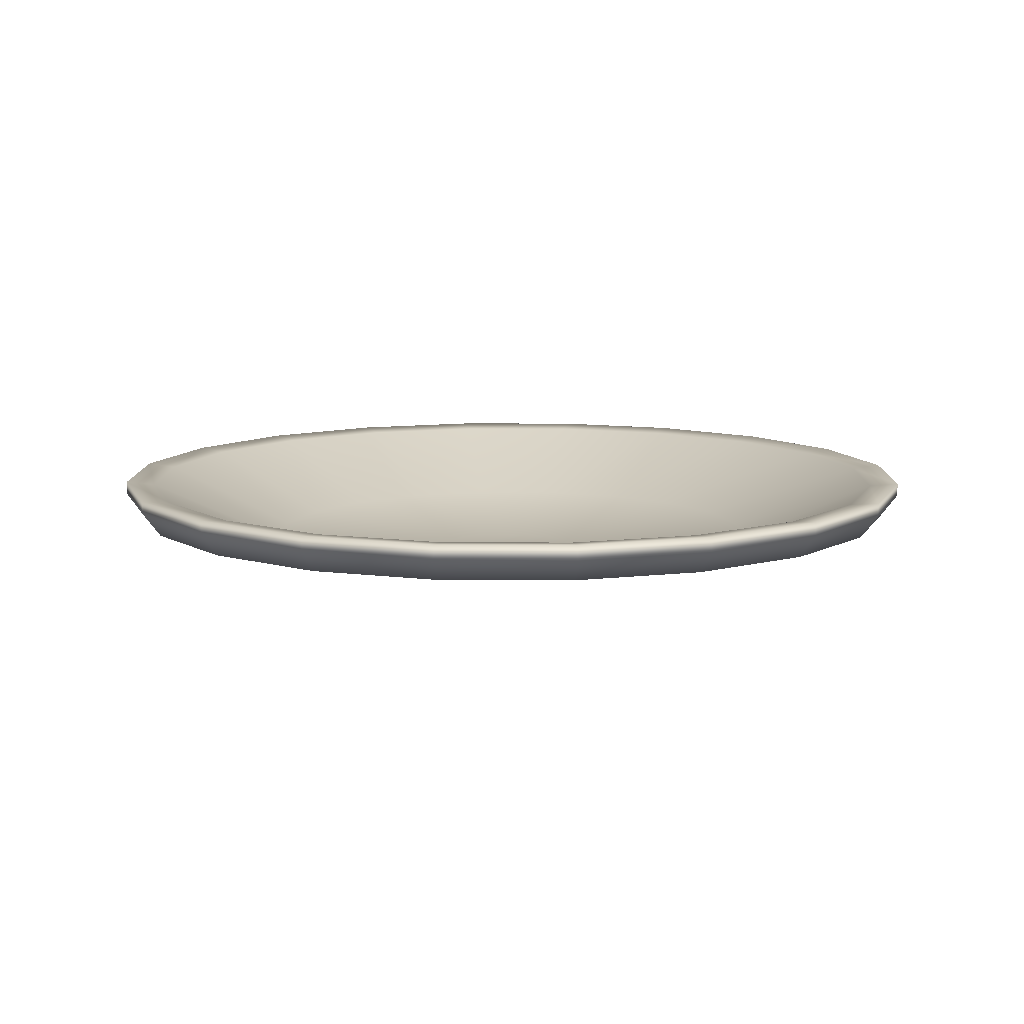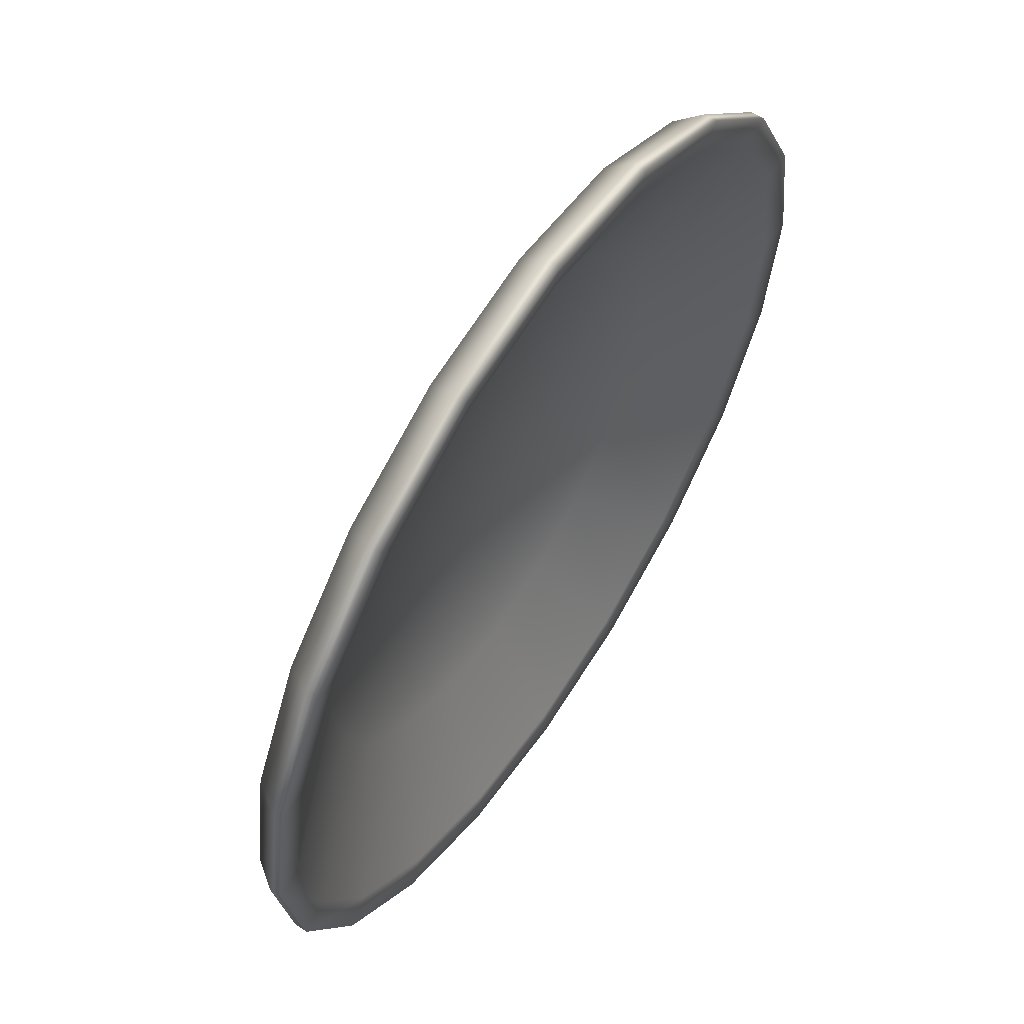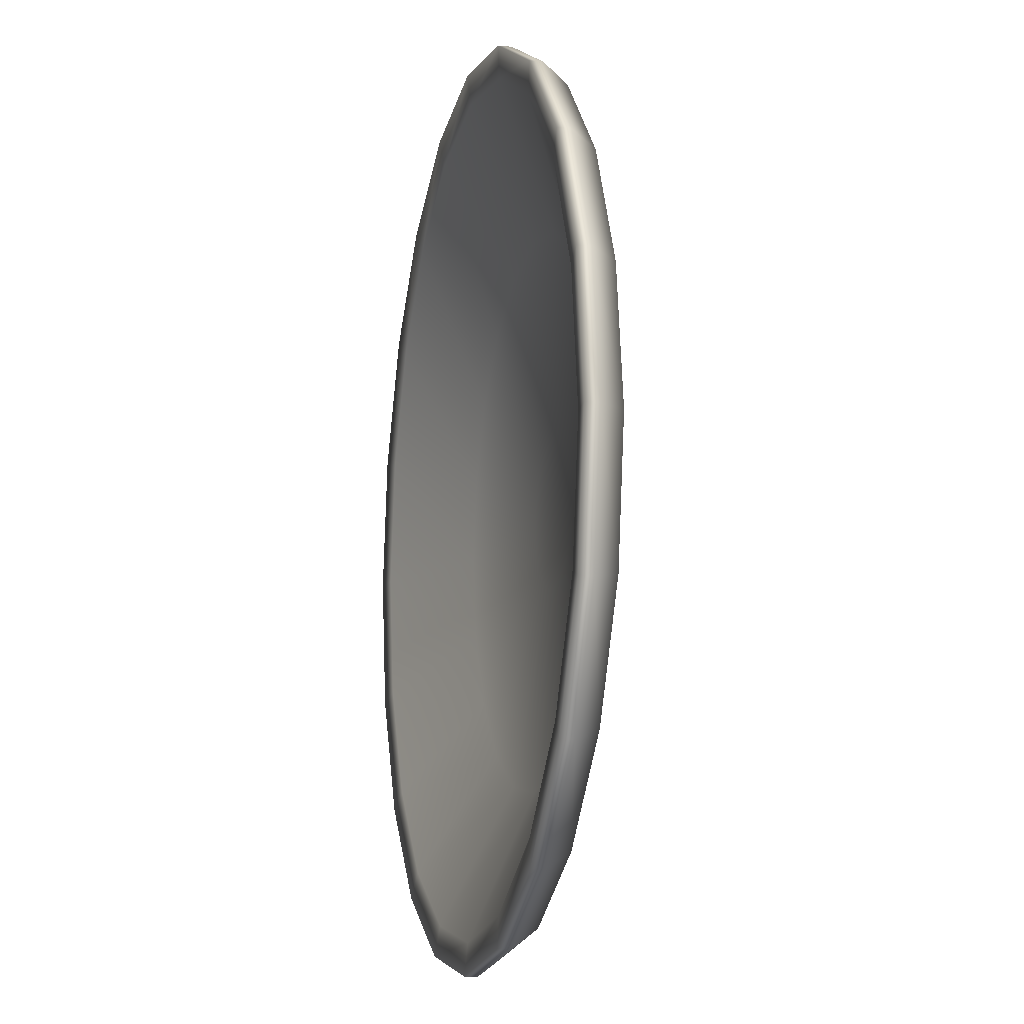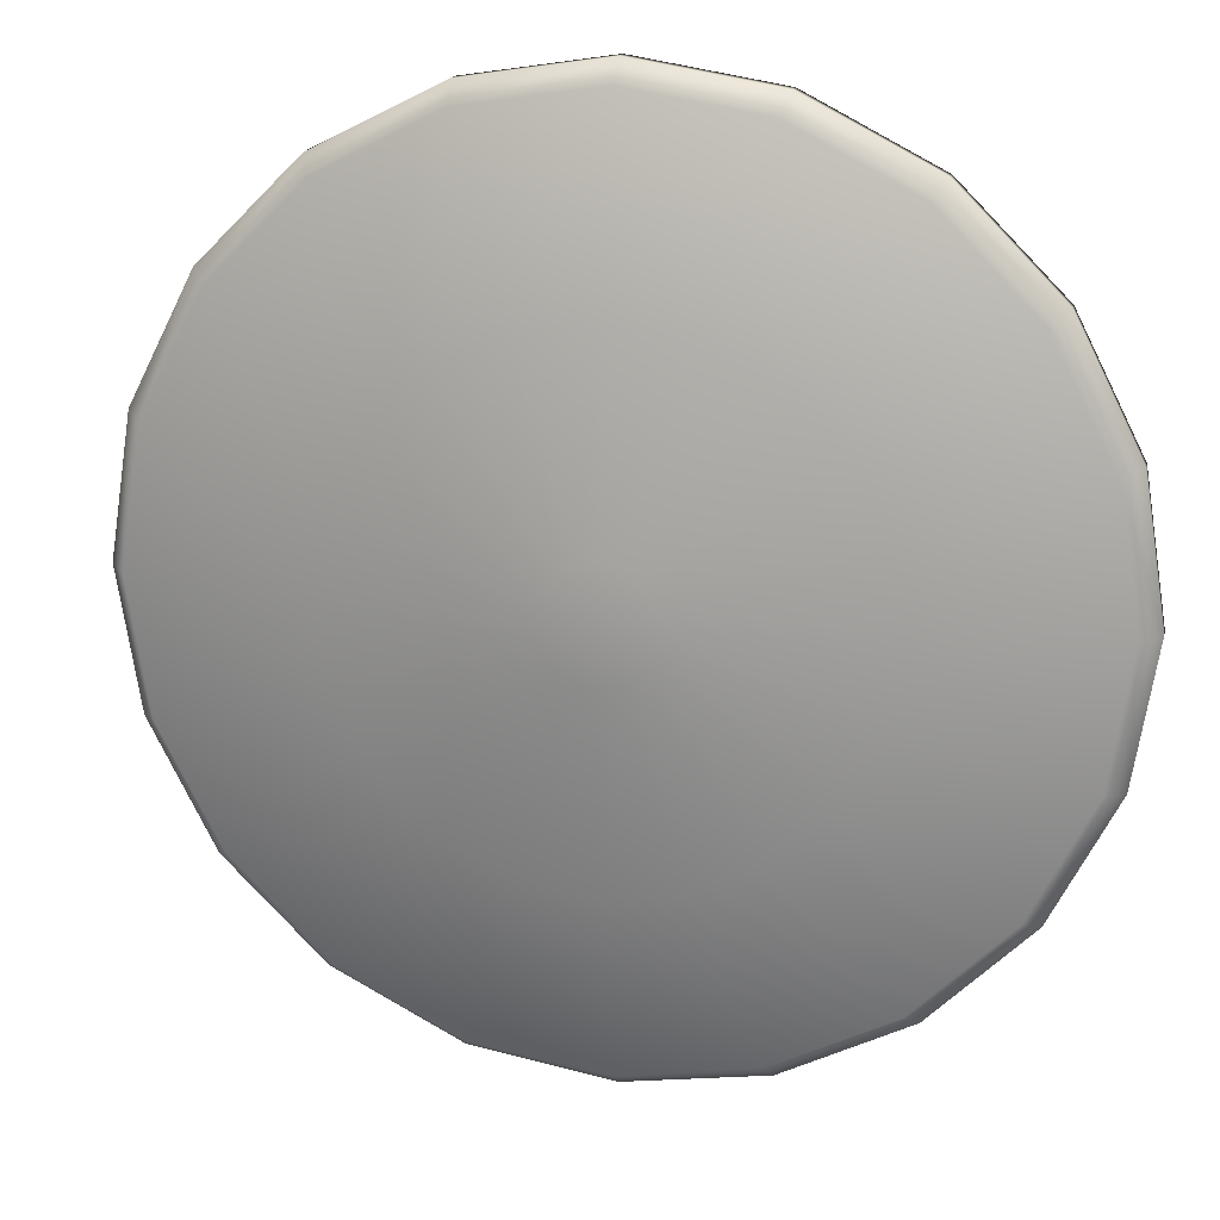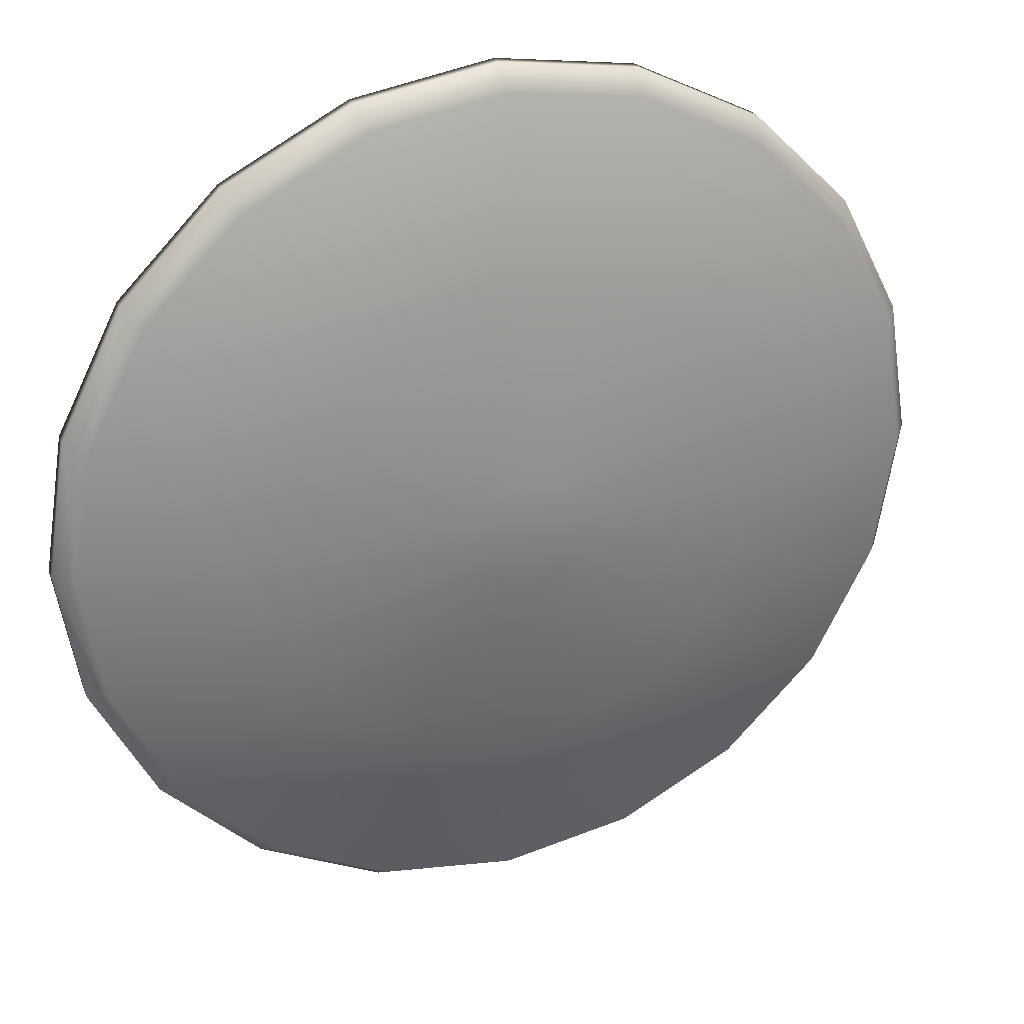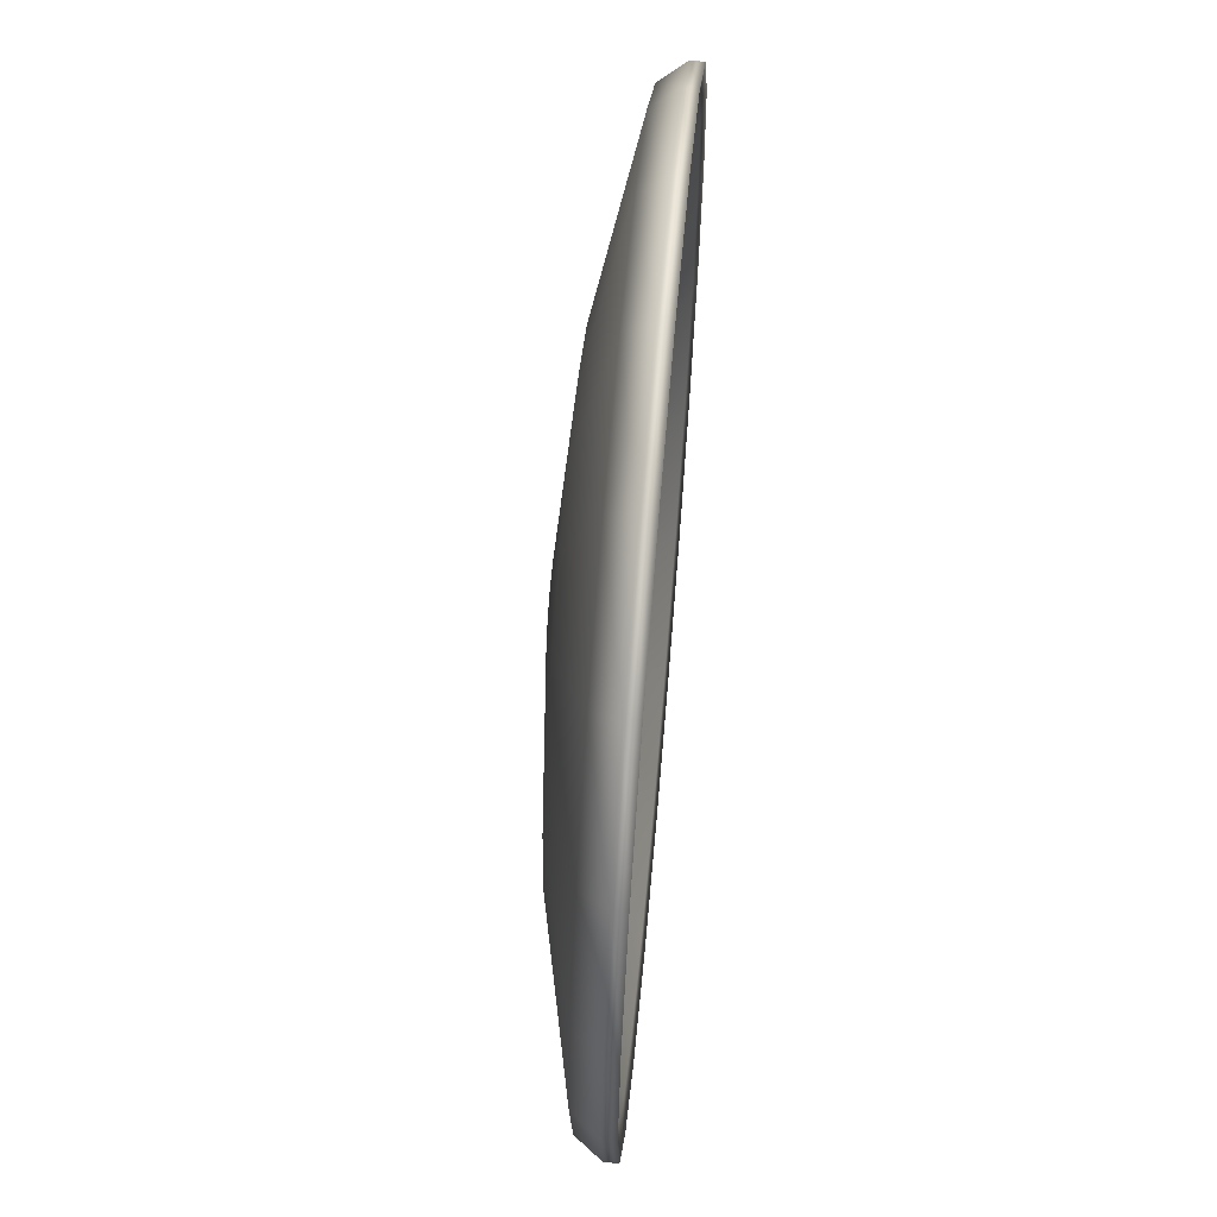
<metadata>
{"format":"obj","ext":"obj","renderer":"f3d","projection":"perspective","resolution":1024,"background":"white","views":[{"elev":10.1,"azim":-44.2,"up":"+Y"},{"elev":60.1,"azim":123.3,"up":"+Z"},{"elev":-11.5,"azim":-103.3,"up":"+Z"},{"elev":18.3,"azim":12.7,"up":"+Z"},{"elev":29.1,"azim":-20.6,"up":"+Z"},{"elev":63.5,"azim":95.0,"up":"+Z"}]}
</metadata>
<code>
g default
v 6.161 -5.396 -2.002
v 5.241 -5.396 -3.808
v 3.808 -5.396 -5.241
v 2.002 -5.396 -6.161
v 0 -5.396 -6.478
v -2.002 -5.396 -6.161
v -3.808 -5.396 -5.241
v -5.241 -5.396 -3.808
v -6.161 -5.396 -2.002
v -6.478 -5.396 -2e-06
v -6.161 -5.396 2.002
v -5.241 -5.396 3.808
v -3.808 -5.396 5.241
v -2.002 -5.396 6.161
v -0 -5.396 6.478
v 2.002 -5.396 6.161
v 3.808 -5.396 5.241
v 5.241 -5.396 3.808
v 6.161 -5.396 2.002
v 6.478 -5.396 -2e-06
v 27.48 -3.522 -8.93
v 23.38 -3.522 -16.99
v 16.99 -3.522 -23.38
v 8.93 -3.522 -27.48
v -1e-06 -3.522 -28.9
v -8.93 -3.522 -27.48
v -16.99 -3.522 -23.38
v -23.38 -3.522 -16.99
v -27.48 -3.522 -8.93
v -28.9 -3.522 -2e-06
v -27.48 -3.522 8.93
v -23.38 -3.522 16.99
v -16.99 -3.522 23.38
v -8.93 -3.522 27.48
v -2e-06 -3.522 28.9
v 8.93 -3.522 27.48
v 16.99 -3.522 23.38
v 23.38 -3.522 16.99
v 27.48 -3.522 8.93
v 28.9 -3.522 -2e-06
v 47.55 0.8536 -15.45
v 40.45 0.8536 -29.39
v 29.39 0.8536 -40.45
v 15.45 0.8536 -47.55
v 0 0.8536 -50
v -15.45 0.8536 -47.55
v -29.39 0.8536 -40.45
v -40.45 0.8536 -29.39
v -47.55 0.8536 -15.45
v -50 0.8536 0
v -47.55 0.8536 15.45
v -40.45 0.8536 29.39
v -29.39 0.8536 40.45
v -15.45 0.8536 47.55
v -1e-06 0.8536 50
v 15.45 0.8536 47.55
v 29.39 0.8536 40.45
v 40.45 0.8536 29.39
v 47.55 0.8536 15.45
v 50 0.8536 0
v 49.7 3.837 -16.15
v 42.28 3.837 -30.72
v 30.72 3.837 -42.28
v 16.15 3.837 -49.7
v -0 3.837 -52.26
v -16.15 3.837 -49.7
v -30.72 3.837 -42.28
v -42.28 3.837 -30.72
v -49.7 3.837 -16.15
v -52.26 3.837 3e-06
v -49.7 3.837 16.15
v -42.28 3.837 30.72
v -30.72 3.837 42.28
v -16.15 3.837 49.7
v -2e-06 3.837 52.26
v 16.15 3.837 49.7
v 30.72 3.837 42.28
v 42.28 3.837 30.72
v 49.7 3.837 16.15
v 52.26 3.837 3e-06
v 0 -5.396 0
v 49.7 5.396 -16.15
v 42.28 5.396 -30.72
v 30.72 5.396 -42.28
v 16.15 5.396 -49.7
v -0 5.396 -52.26
v -16.15 5.396 -49.7
v -30.72 5.396 -42.28
v -42.28 5.396 -30.72
v -49.7 5.396 -16.15
v -52.26 5.396 3e-06
v -49.7 5.396 16.15
v -42.28 5.396 30.72
v -30.72 5.396 42.28
v -16.15 5.396 49.7
v -2e-06 5.396 52.26
v 16.15 5.396 49.7
v 30.72 5.396 42.28
v 42.28 5.396 30.72
v 49.7 5.396 16.15
v 52.26 5.396 3e-06
v 46.25 5.006 -15.03
v 39.34 5.006 -28.58
v 28.58 5.006 -39.34
v 15.03 5.006 -46.25
v -0 5.006 -48.63
v -15.03 5.006 -46.25
v -28.58 5.006 -39.34
v -39.34 5.006 -28.58
v -46.25 5.006 -15.03
v -48.63 5.006 3e-06
v -46.25 5.006 15.03
v -39.34 5.006 28.58
v -28.58 5.006 39.34
v -15.03 5.006 46.25
v -2e-06 5.006 48.63
v 15.03 5.006 46.25
v 28.58 5.006 39.34
v 39.34 5.006 28.58
v 46.25 5.006 15.03
v 48.63 5.006 3e-06
v 30.47 -2.542 -9.901
v 25.92 -2.542 -18.83
v 18.83 -2.542 -25.92
v 9.901 -2.542 -30.47
v -0 -2.542 -32.04
v -9.901 -2.542 -30.47
v -18.83 -2.542 -25.92
v -25.92 -2.542 -18.83
v -30.47 -2.542 -9.901
v -32.04 -2.542 0
v -30.47 -2.542 9.901
v -25.92 -2.542 18.83
v -18.83 -2.542 25.92
v -9.901 -2.542 30.47
v -1e-06 -2.542 32.04
v 9.901 -2.542 30.47
v 18.83 -2.542 25.92
v 25.92 -2.542 18.83
v 30.47 -2.542 9.901
v 32.04 -2.542 0
v 8.247 -4.861 -2.68
v 7.016 -4.861 -5.097
v 5.097 -4.861 -7.016
v 2.68 -4.861 -8.247
v -0 -4.861 -8.672
v -2.68 -4.861 -8.247
v -5.097 -4.861 -7.016
v -7.016 -4.861 -5.097
v -8.247 -4.861 -2.68
v -8.672 -4.861 -4e-06
v -8.247 -4.861 2.68
v -7.016 -4.861 5.097
v -5.097 -4.861 7.016
v -2.68 -4.861 8.247
v -0 -4.861 8.672
v 2.68 -4.861 8.247
v 5.097 -4.861 7.016
v 7.016 -4.861 5.097
v 8.247 -4.861 2.68
v 8.672 -4.861 -4e-06
v -0 -4.861 -5e-06
g pCylinder5
f 1 2 22 21
f 2 3 23 22
f 3 4 24 23
f 4 5 25 24
f 5 6 26 25
f 6 7 27 26
f 7 8 28 27
f 8 9 29 28
f 9 10 30 29
f 10 11 31 30
f 11 12 32 31
f 12 13 33 32
f 13 14 34 33
f 14 15 35 34
f 15 16 36 35
f 16 17 37 36
f 17 18 38 37
f 18 19 39 38
f 19 20 40 39
f 20 1 21 40
f 21 22 42 41
f 22 23 43 42
f 23 24 44 43
f 24 25 45 44
f 25 26 46 45
f 26 27 47 46
f 27 28 48 47
f 28 29 49 48
f 29 30 50 49
f 30 31 51 50
f 31 32 52 51
f 32 33 53 52
f 33 34 54 53
f 34 35 55 54
f 35 36 56 55
f 36 37 57 56
f 37 38 58 57
f 38 39 59 58
f 39 40 60 59
f 40 21 41 60
f 41 42 62 61
f 42 43 63 62
f 43 44 64 63
f 44 45 65 64
f 45 46 66 65
f 46 47 67 66
f 47 48 68 67
f 48 49 69 68
f 49 50 70 69
f 50 51 71 70
f 51 52 72 71
f 52 53 73 72
f 53 54 74 73
f 54 55 75 74
f 55 56 76 75
f 56 57 77 76
f 57 58 78 77
f 58 59 79 78
f 59 60 80 79
f 60 41 61 80
f 2 1 81
f 3 2 81
f 4 3 81
f 5 4 81
f 6 5 81
f 7 6 81
f 8 7 81
f 9 8 81
f 10 9 81
f 11 10 81
f 12 11 81
f 13 12 81
f 14 13 81
f 15 14 81
f 16 15 81
f 17 16 81
f 18 17 81
f 19 18 81
f 20 19 81
f 1 20 81
f 61 62 83 82
f 62 63 84 83
f 63 64 85 84
f 64 65 86 85
f 65 66 87 86
f 66 67 88 87
f 67 68 89 88
f 68 69 90 89
f 69 70 91 90
f 70 71 92 91
f 71 72 93 92
f 72 73 94 93
f 73 74 95 94
f 74 75 96 95
f 75 76 97 96
f 76 77 98 97
f 77 78 99 98
f 78 79 100 99
f 79 80 101 100
f 80 61 82 101
f 82 83 103 102
f 83 84 104 103
f 84 85 105 104
f 85 86 106 105
f 86 87 107 106
f 87 88 108 107
f 88 89 109 108
f 89 90 110 109
f 90 91 111 110
f 91 92 112 111
f 92 93 113 112
f 93 94 114 113
f 94 95 115 114
f 95 96 116 115
f 96 97 117 116
f 97 98 118 117
f 98 99 119 118
f 99 100 120 119
f 100 101 121 120
f 101 82 102 121
f 102 103 123 122
f 103 104 124 123
f 104 105 125 124
f 105 106 126 125
f 106 107 127 126
f 107 108 128 127
f 108 109 129 128
f 109 110 130 129
f 110 111 131 130
f 111 112 132 131
f 112 113 133 132
f 113 114 134 133
f 114 115 135 134
f 115 116 136 135
f 116 117 137 136
f 117 118 138 137
f 118 119 139 138
f 119 120 140 139
f 120 121 141 140
f 121 102 122 141
f 122 123 143 142
f 123 124 144 143
f 124 125 145 144
f 125 126 146 145
f 126 127 147 146
f 127 128 148 147
f 128 129 149 148
f 129 130 150 149
f 130 131 151 150
f 131 132 152 151
f 132 133 153 152
f 133 134 154 153
f 134 135 155 154
f 135 136 156 155
f 136 137 157 156
f 137 138 158 157
f 138 139 159 158
f 139 140 160 159
f 140 141 161 160
f 141 122 142 161
f 142 143 162
f 143 144 162
f 144 145 162
f 145 146 162
f 146 147 162
f 147 148 162
f 148 149 162
f 149 150 162
f 150 151 162
f 151 152 162
f 152 153 162
f 153 154 162
f 154 155 162
f 155 156 162
f 156 157 162
f 157 158 162
f 158 159 162
f 159 160 162
f 160 161 162
f 161 142 162

</code>
